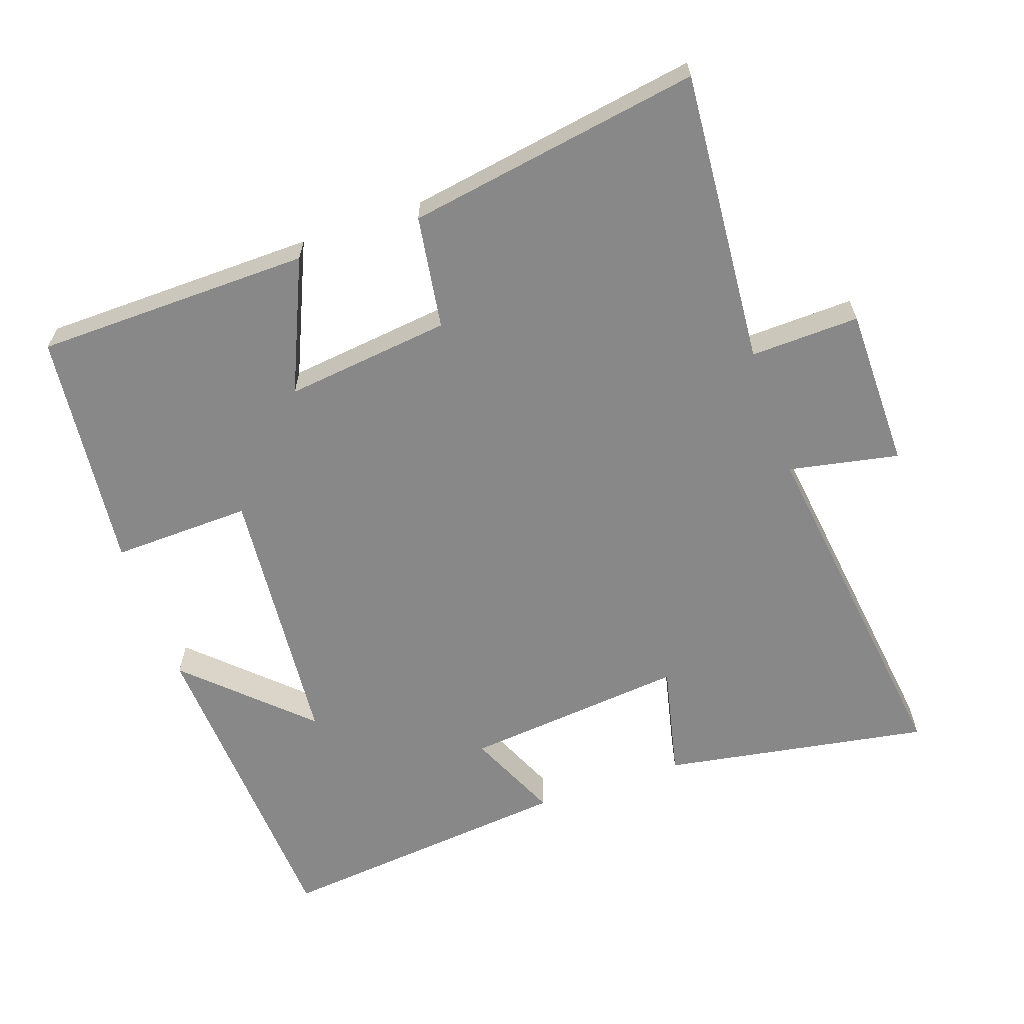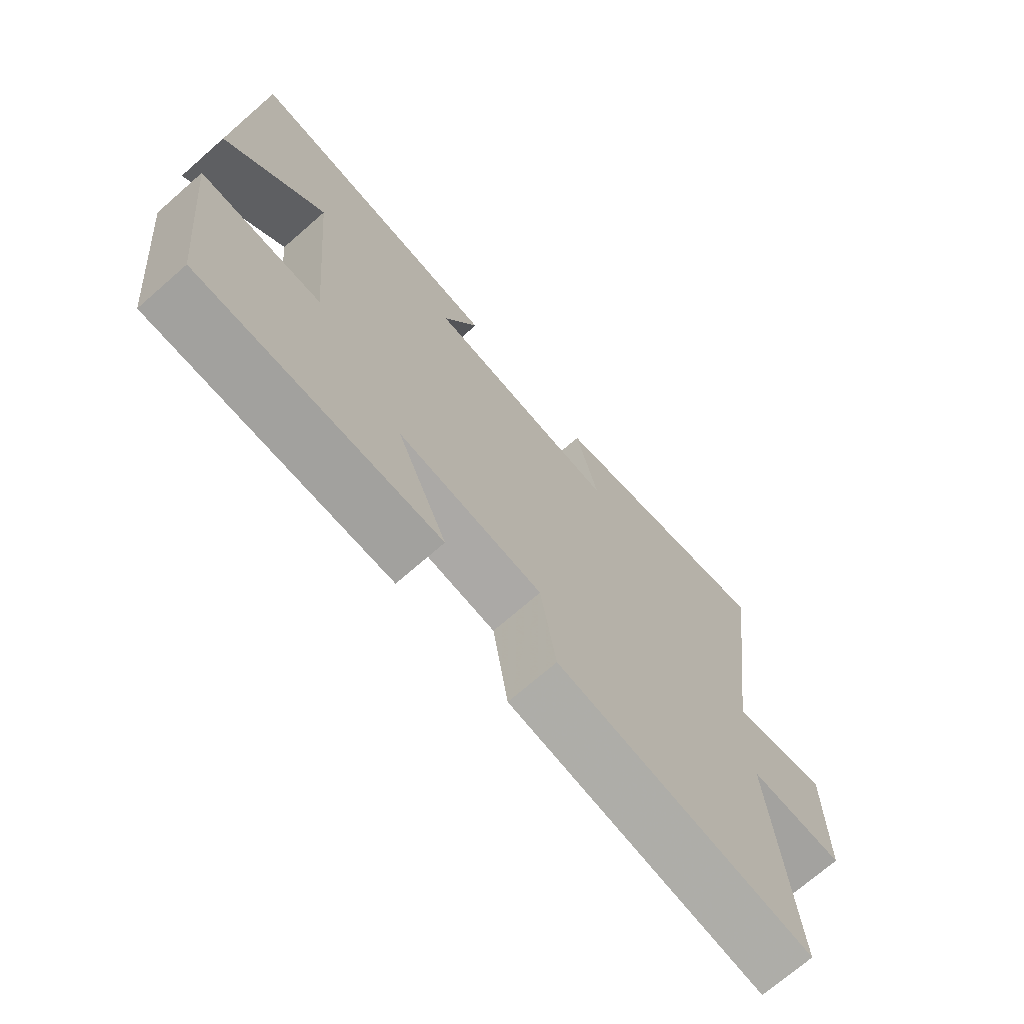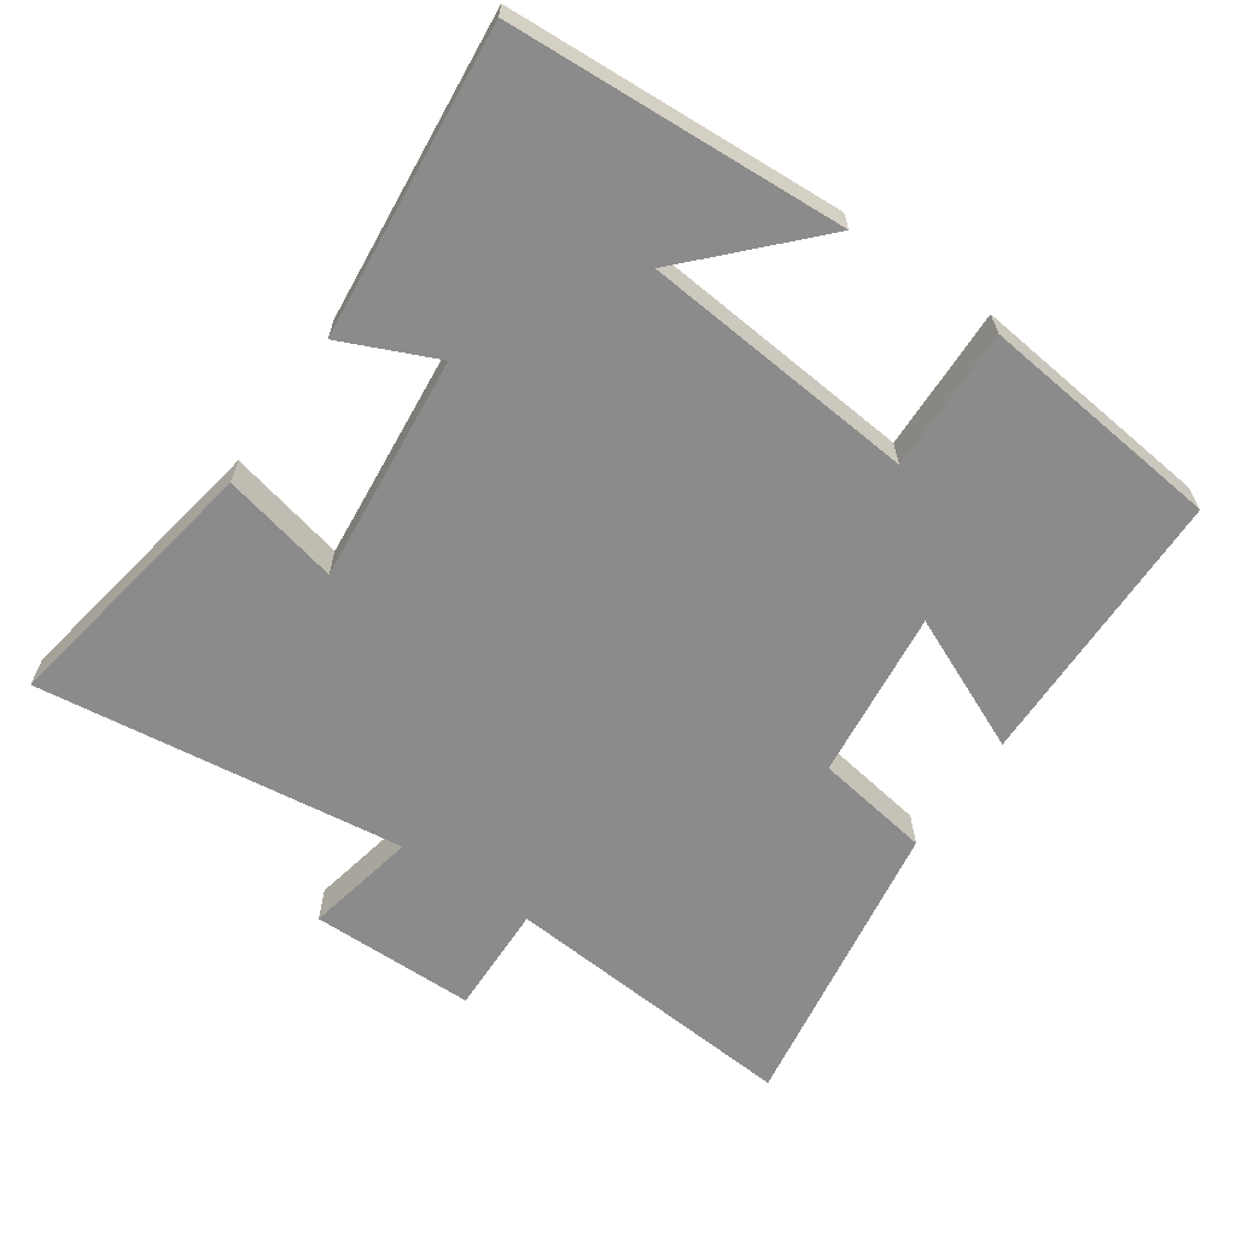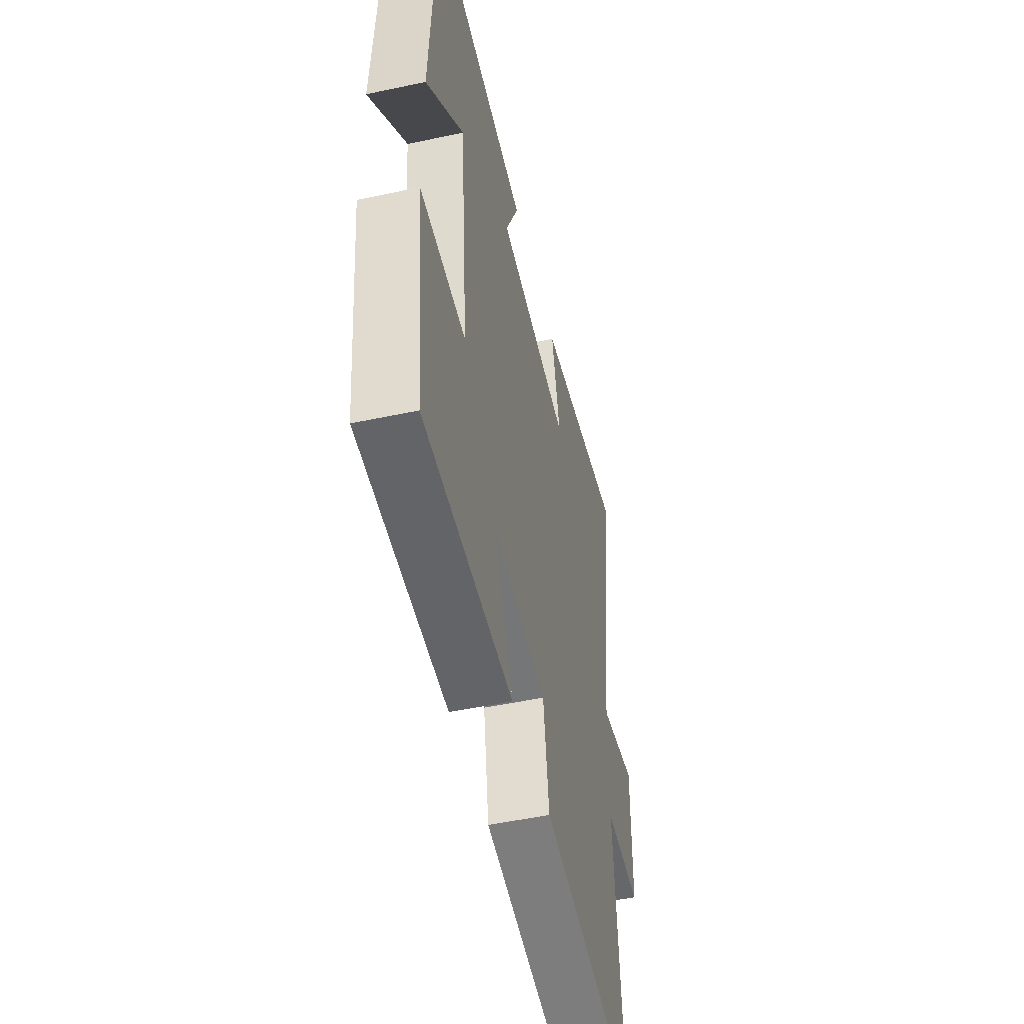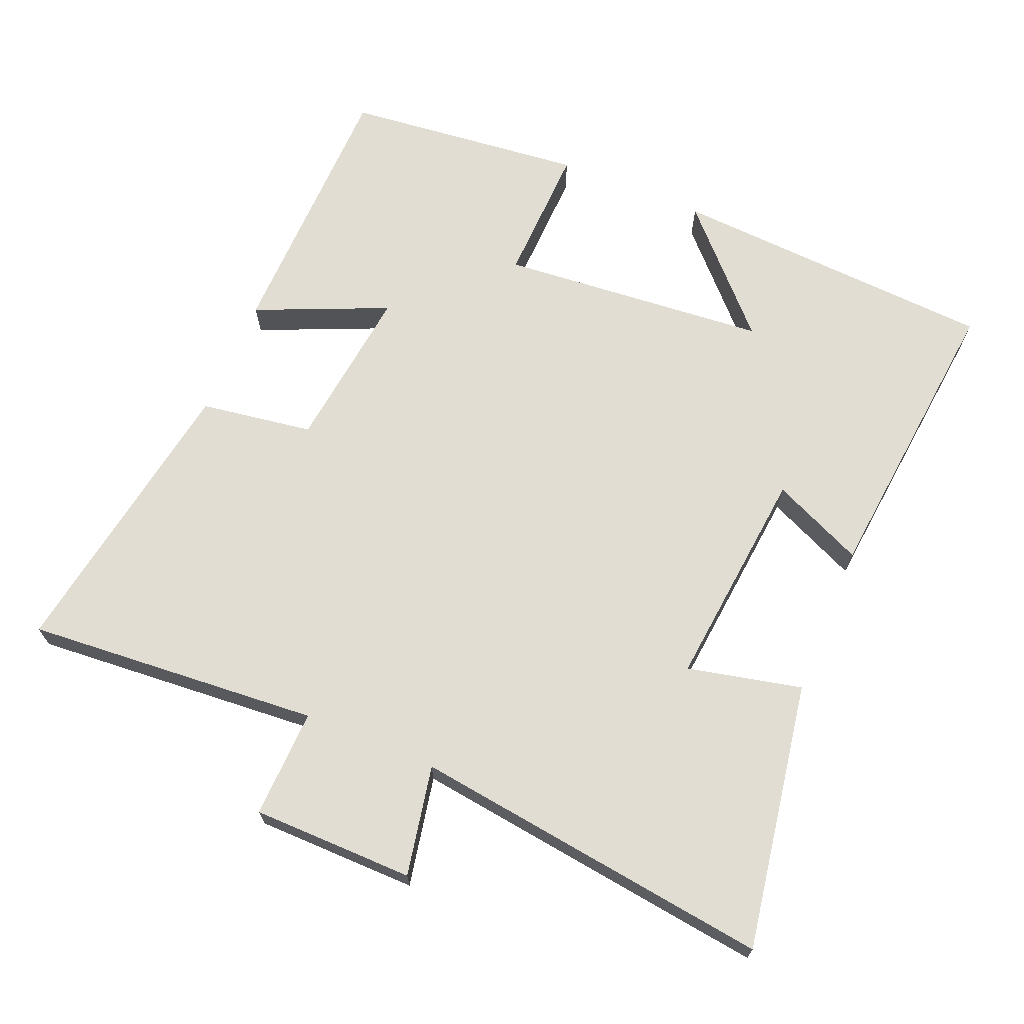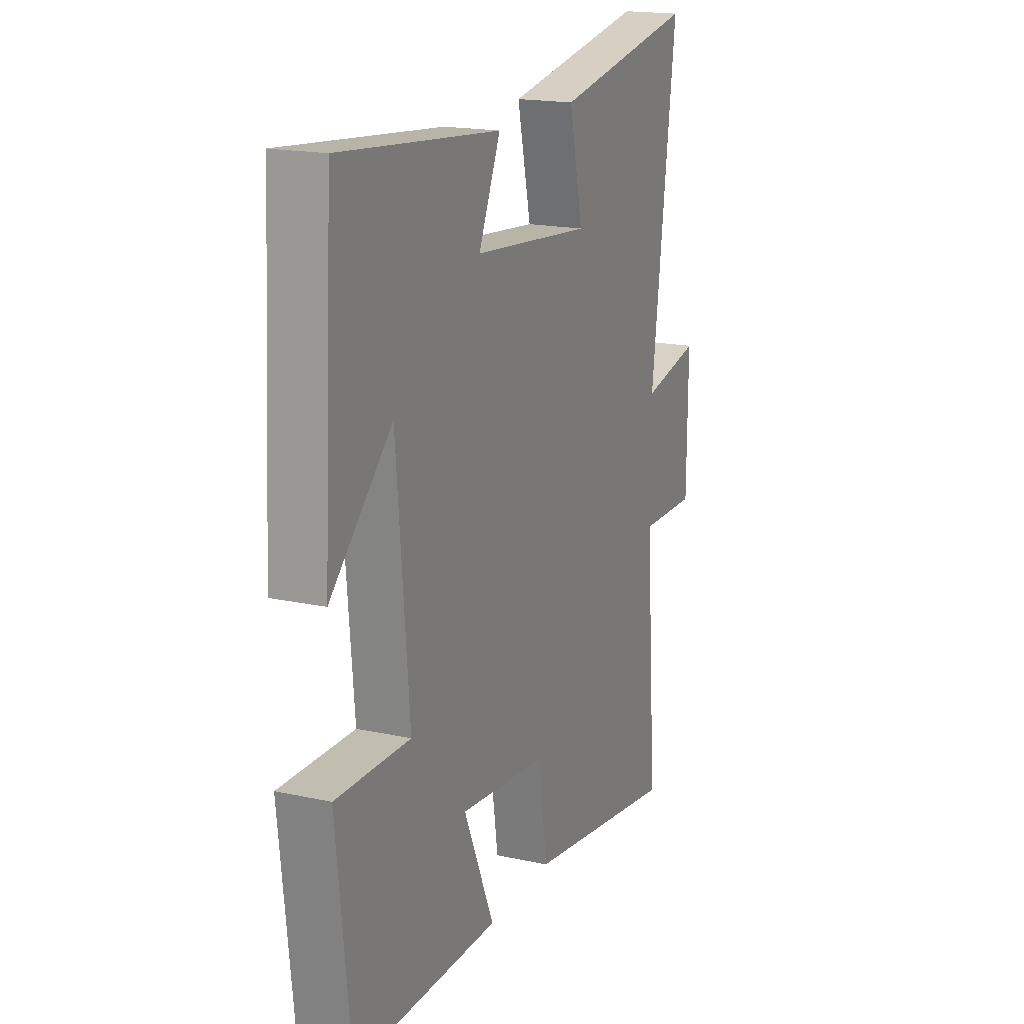
<metadata>
{"format":"obj","ext":"obj","renderer":"f3d","projection":"perspective","resolution":1024,"background":"white","views":[{"elev":-62.9,"azim":-160.9,"up":"+Y"},{"elev":-71.4,"azim":131.2,"up":"+Z"},{"elev":-63.8,"azim":55.2,"up":"+Y"},{"elev":-50.3,"azim":103.2,"up":"+Z"},{"elev":68.3,"azim":-67.3,"up":"+Y"},{"elev":18.2,"azim":112.8,"up":"+Z"}]}
</metadata>
<code>
v 0.463 0.07 -0.493
v 0.068 0.07 -0.5
v 0.151 0.07 -0.31
v -0.087 0.07 -0.338
v -0.112 0.07 -0.5
v -0.533 0.07 -0.569
v -0.5 0.07 -0.147
v -0.656 0.07 -0.152
v -0.658 0.07 0.08
v -0.5 0.07 0.049
v -0.567 0.07 0.565
v -0.183 0.07 0.5
v -0.22 0.07 0.336
v 0.1 0.07 0.368
v 0.041 0.07 0.5
v 0.473 0.07 0.544
v 0.5 0.07 0.074
v 0.334 0.07 0.232
v 0.3 0.07 -0.154
v 0.5 0.07 -0.148
v 0.463 0 -0.493
v 0.068 0 -0.5
v 0.151 0 -0.31
v -0.087 0 -0.338
v -0.112 0 -0.5
v -0.533 0 -0.569
v -0.5 0 -0.147
v -0.656 0 -0.152
v -0.658 0 0.08
v -0.5 0 0.049
v -0.567 0 0.565
v -0.183 0 0.5
v -0.22 0 0.336
v 0.1 0 0.368
v 0.041 0 0.5
v 0.473 0 0.544
v 0.5 0 0.074
v 0.334 0 0.232
v 0.3 0 -0.154
v 0.5 0 -0.148
f 19 20 1 2
f 16 17 18
f 14 15 16 18
f 13 14 18 19
f 10 11 12 13
f 10 13 19
f 7 8 9 10
f 7 10 19
f 4 5 6 7
f 3 4 7 19
f 2 3 19
f 22 21 40 39
f 38 37 36
f 38 36 35 34
f 39 38 34 33
f 33 32 31 30
f 39 33 30
f 30 29 28 27
f 39 30 27
f 27 26 25 24
f 39 27 24 23
f 39 23 22
f 1 21 22 2
f 2 22 23 3
f 3 23 24 4
f 4 24 25 5
f 5 25 26 6
f 6 26 27 7
f 7 27 28 8
f 8 28 29 9
f 9 29 30 10
f 10 30 31 11
f 11 31 32 12
f 12 32 33 13
f 13 33 34 14
f 14 34 35 15
f 15 35 36 16
f 16 36 37 17
f 17 37 38 18
f 18 38 39 19
f 19 39 40 20
f 20 40 21 1

</code>
